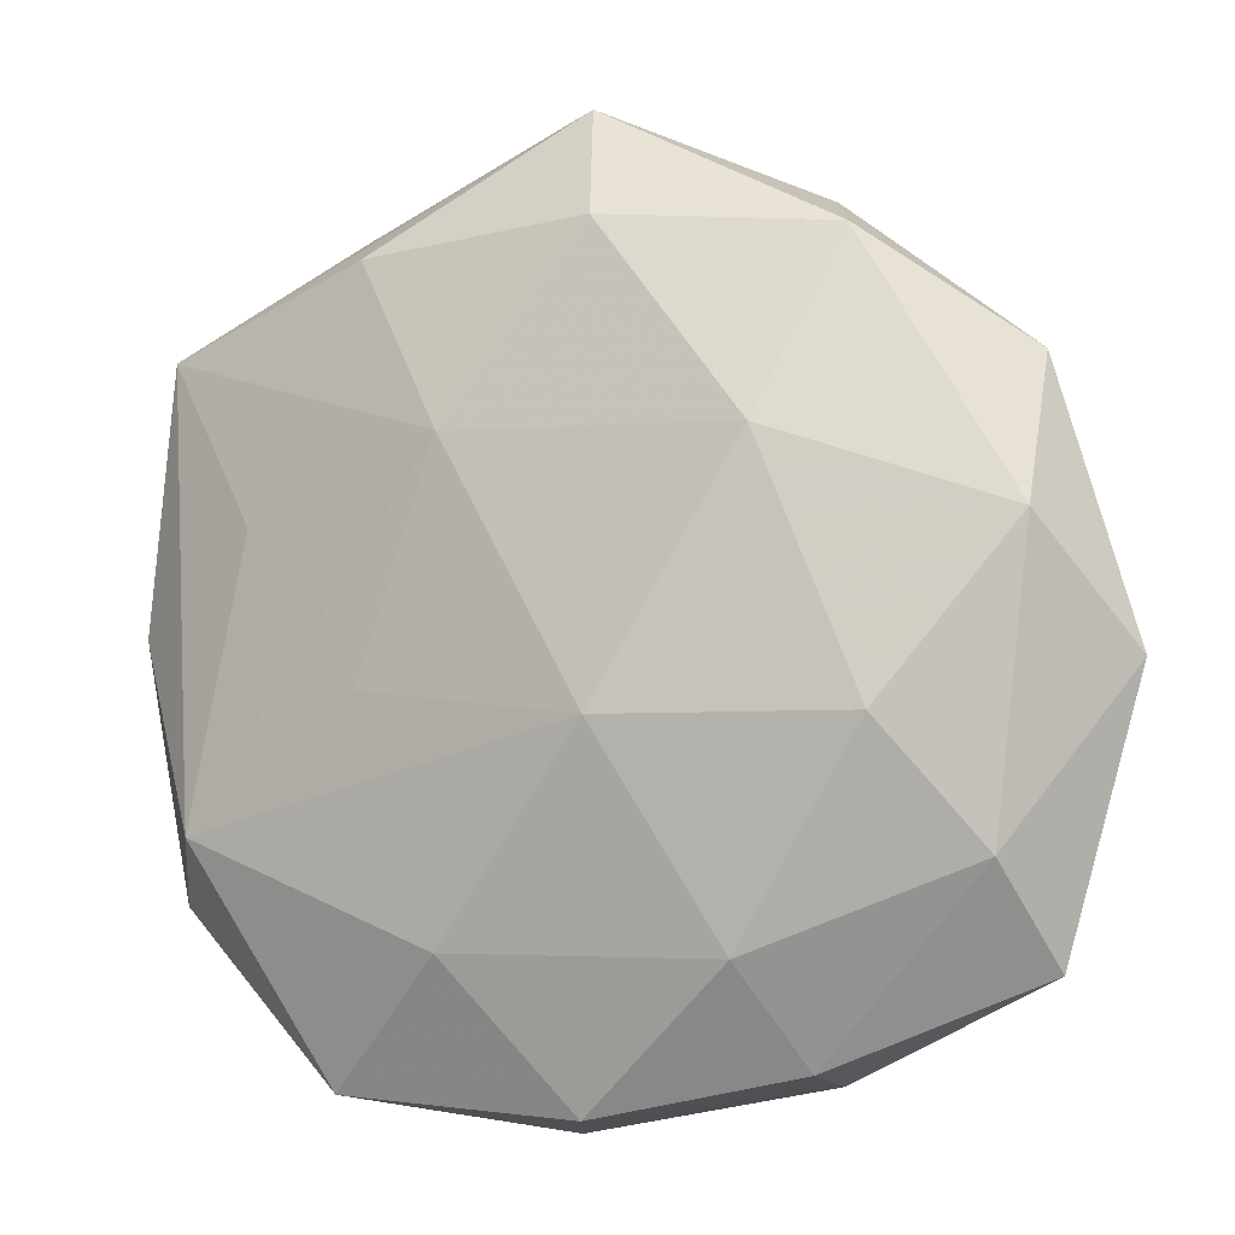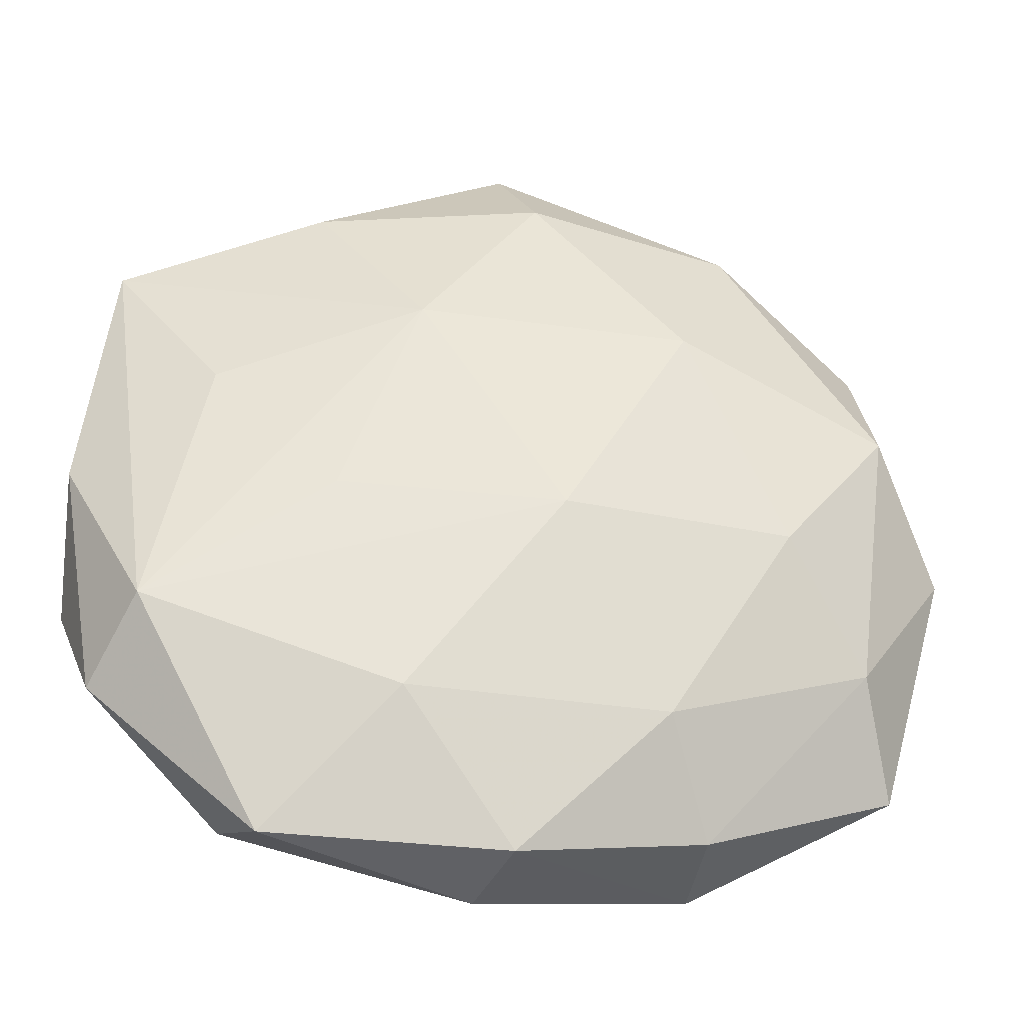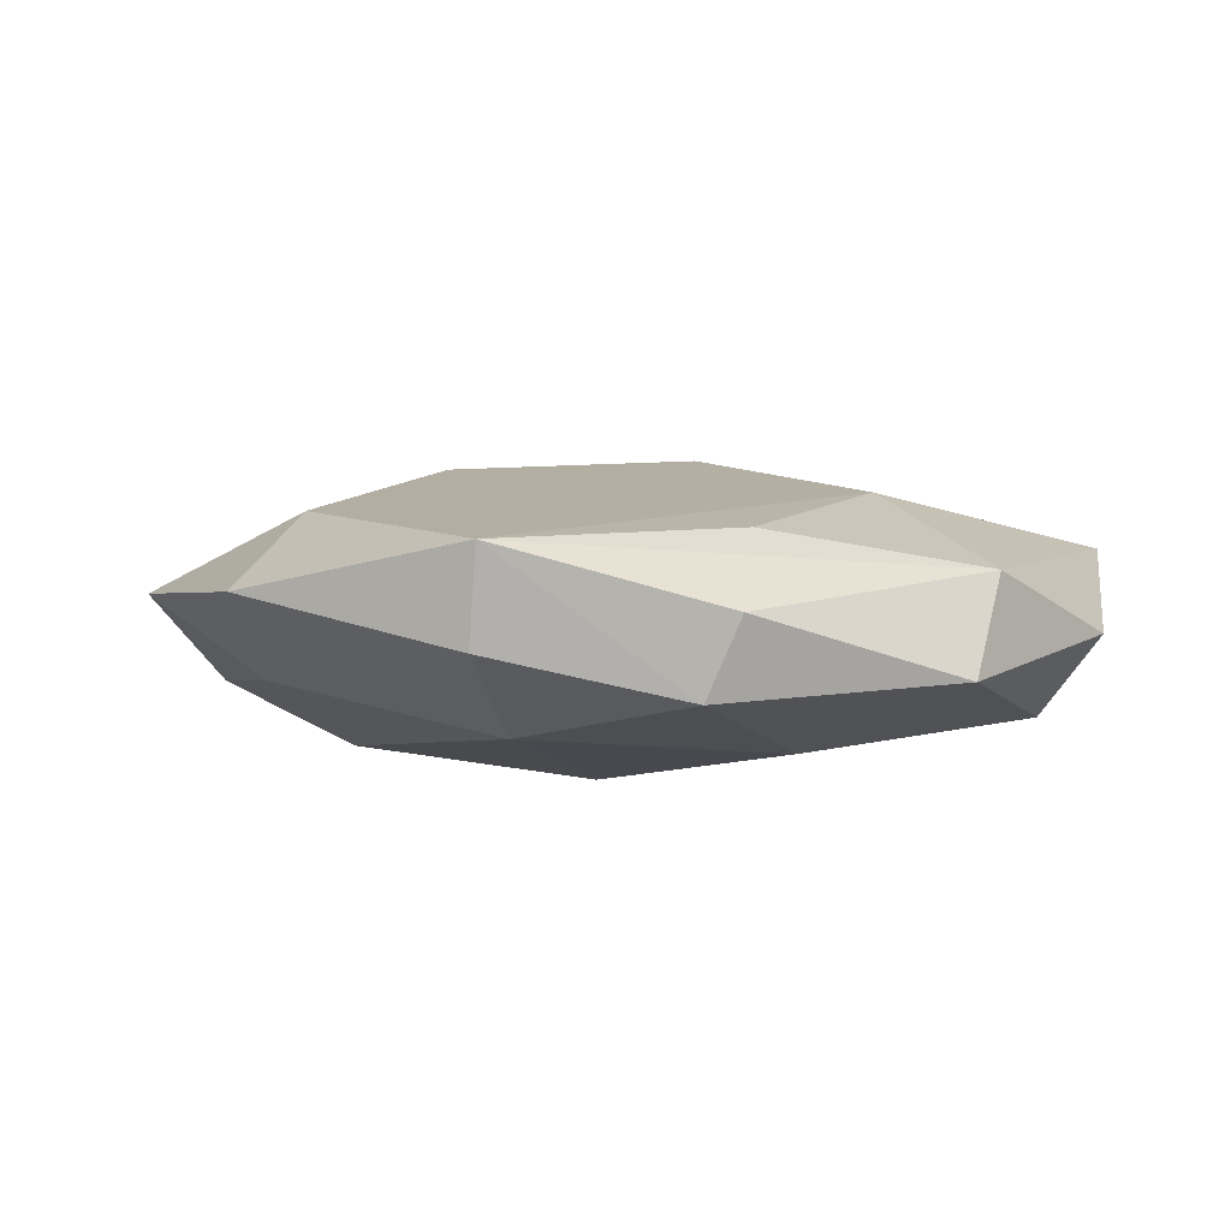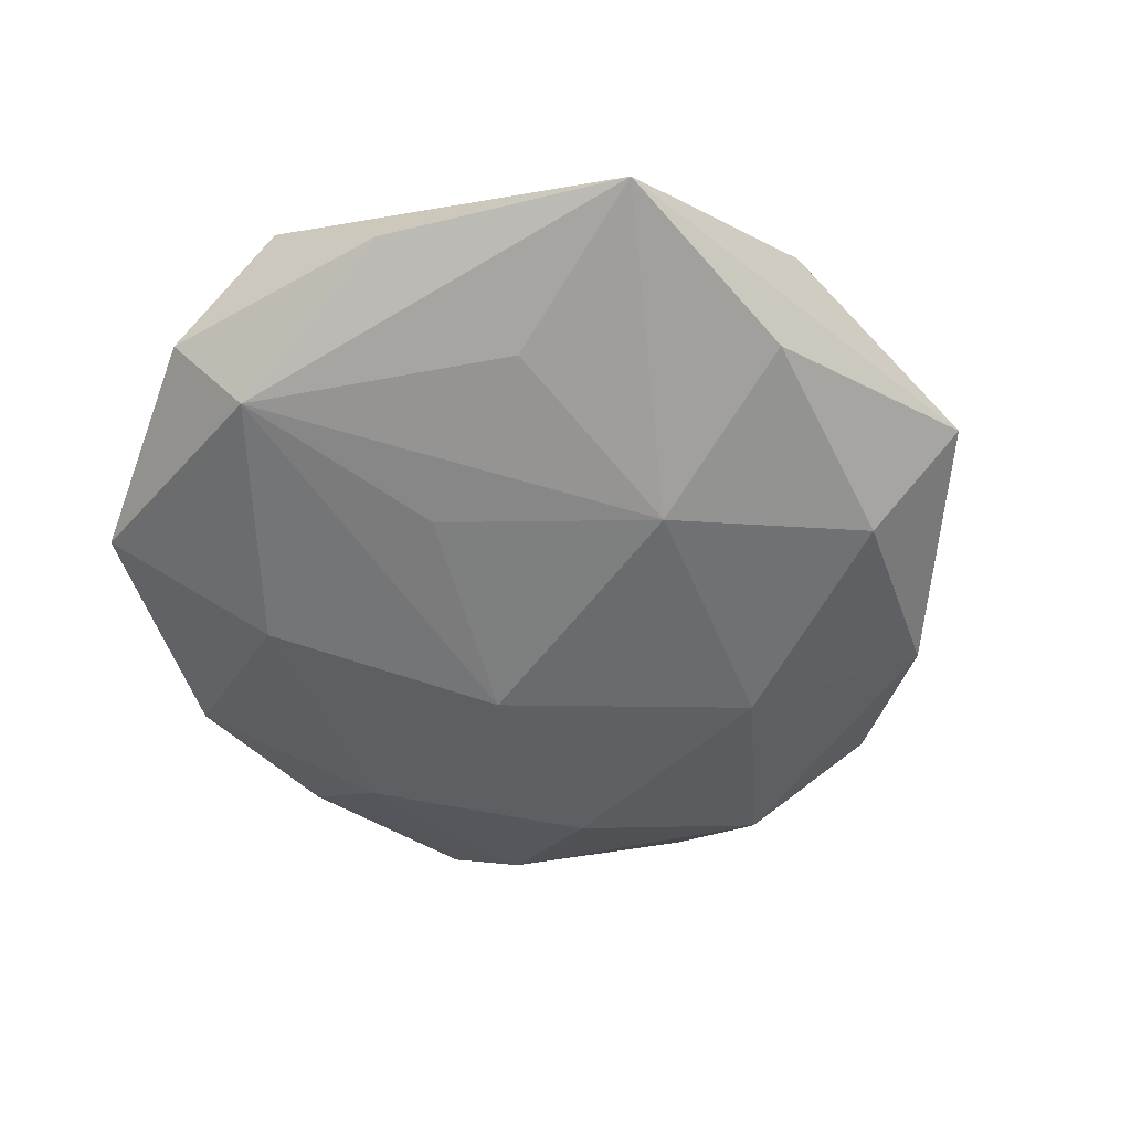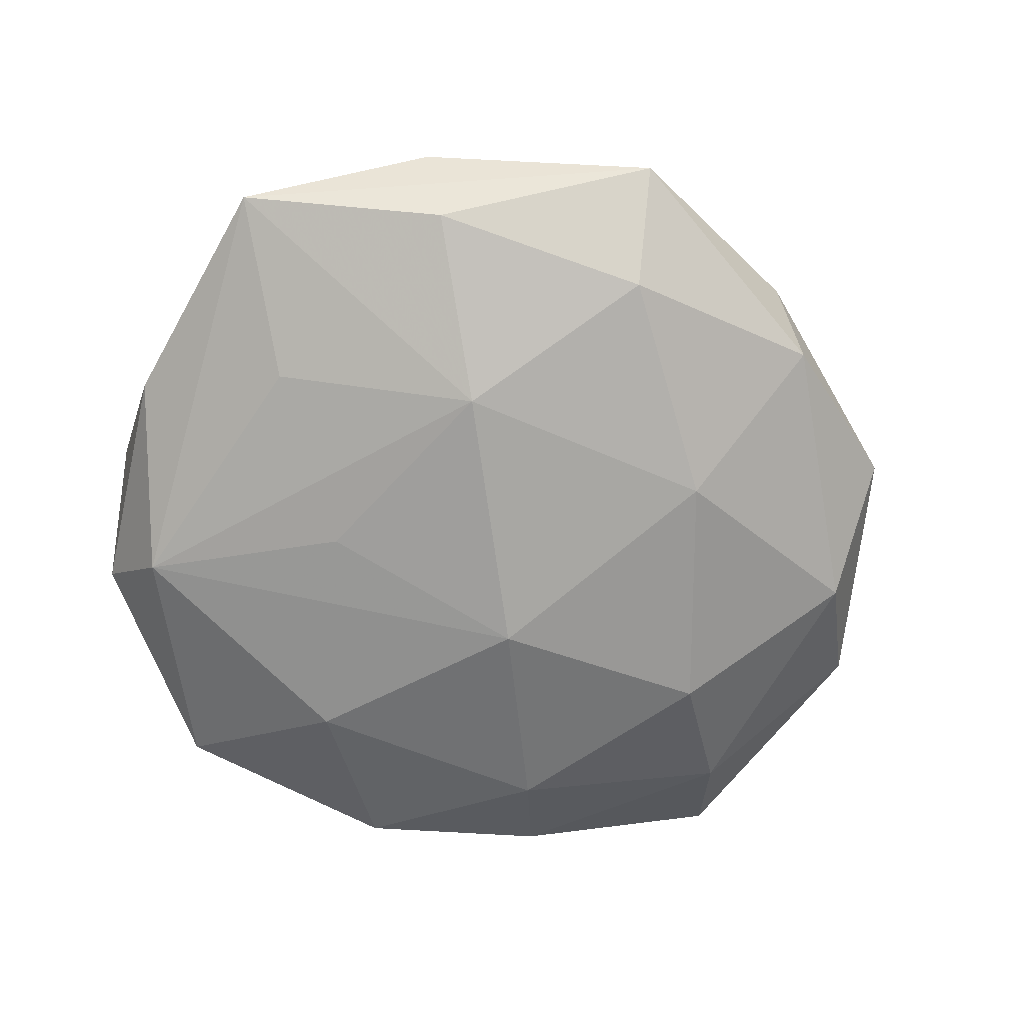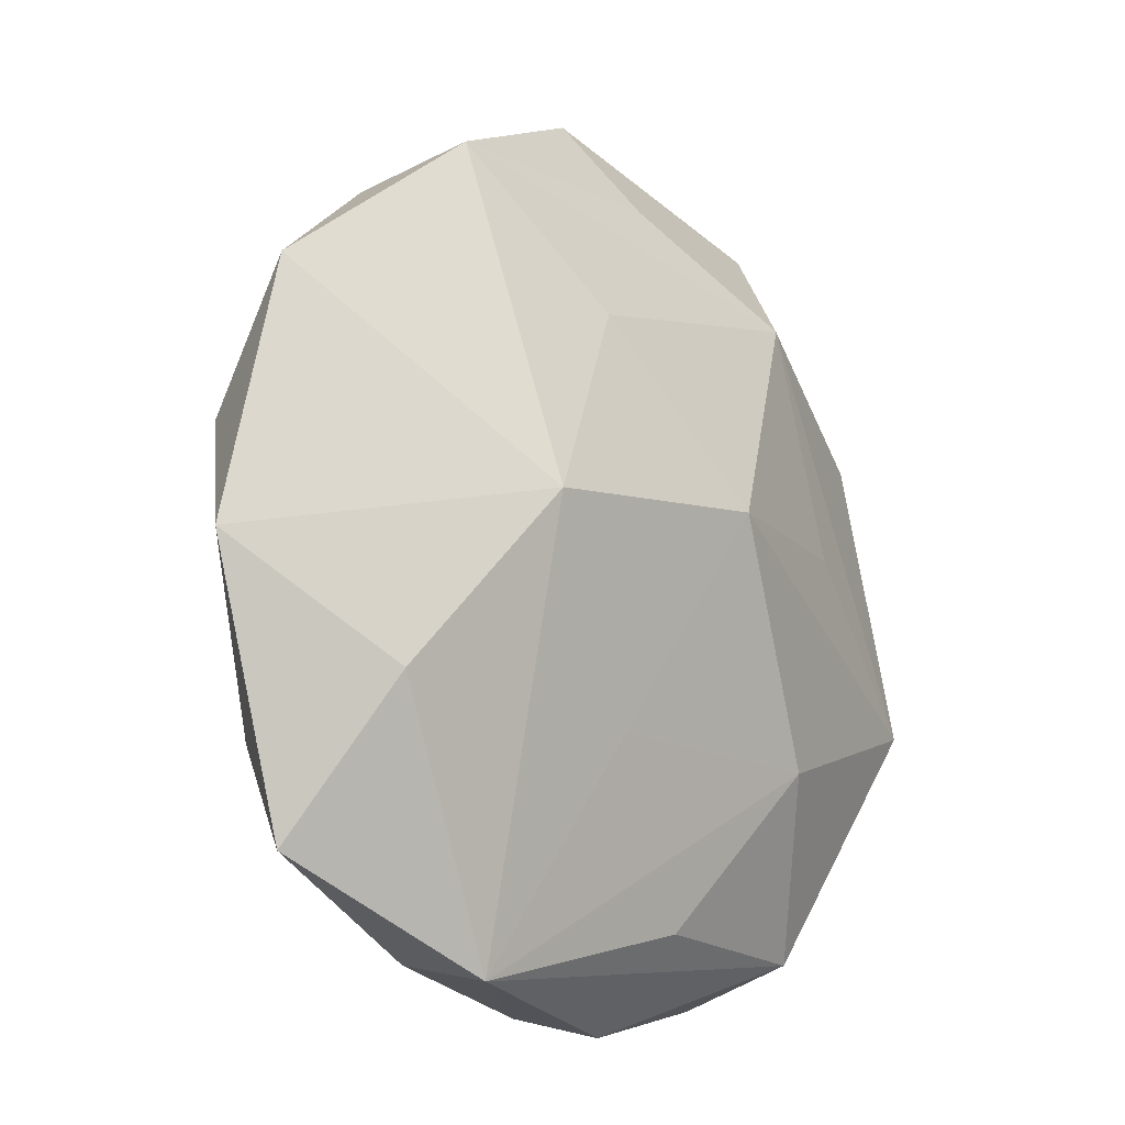
<metadata>
{"format":"obj","ext":"obj","renderer":"f3d","projection":"perspective","resolution":1024,"background":"white","views":[{"elev":-4.2,"azim":-157.7,"up":"+Y"},{"elev":-34.7,"azim":172.4,"up":"+Y"},{"elev":1.1,"azim":-9.1,"up":"+Z"},{"elev":-52.5,"azim":112.5,"up":"+Z"},{"elev":-69.0,"azim":157.5,"up":"+Z"},{"elev":-11.6,"azim":-48.8,"up":"+Y"}]}
</metadata>
<code>
v 0.02279 0.03422 0.01334
v -0.003988 0.04443 -0.01132
v 0.03243 0.006802 0.01309
v 0.04897 -0.02823 -0.001369
v 0.01129 0.0218 -0.01633
v -0.04086 -0.01555 0.01258
v 0.01222 -0.03238 -0.01438
v -0.001661 -0.04966 -0.007971
v -0.0197 -0.03258 -0.01241
v 0.0244 0.0423 -0.008031
v -0.007971 -0.01905 0.0144
v 0.02792 -0.0481 -0.005866
v -0.00643 -0.008075 -0.01899
v -0.05878 -0.002175 0.003089
v -0.03038 0.04274 -0.005708
v -0.02271 0.02122 -0.0151
v -0.03484 -0.007909 -0.01465
v -0.02559 0.04728 0.00603
v 0.05365 -0.01294 0.008418
v 0.03674 0.01315 -0.01052
v 0.02859 0.04676 0.003109
v -0.04964 0.01229 -0.007848
v 0.04368 -0.02044 -0.01132
v 0.002124 -0.05197 0.001616
v -0.04988 -0.03438 0.003618
v -0.04929 0.02941 0.001686
v 0.02386 -0.02065 0.01483
v -0.0003055 0.05805 -0.001549
v -0.02268 0.005791 0.01816
v 0.04589 0.02138 0.006372
v -0.009217 0.02922 0.01328
v -0.02531 -0.04466 -0.002719
v 0.0502 0.03312 -0.003259
v -0.04546 -0.02225 -0.006336
v 0.008491 0.008037 0.01951
v 0.005476 -0.04038 0.01048
v -0.0248 -0.04673 0.0091
v 0.054 0.001786 -0.002509
v 0.003428 0.04595 0.007638
v 0.02105 -0.005052 -0.01517
v 0.03221 -0.04272 0.005932
f 14 22 34
f 16 22 15
f 17 16 13
f 22 16 17
f 17 34 22
f 13 16 5
f 5 40 13
f 21 1 30
f 30 1 19
f 35 19 3
f 3 1 35
f 19 1 3
f 31 29 35
f 35 1 31
f 27 19 35
f 9 17 13
f 34 17 9
f 6 29 14
f 6 37 29
f 20 5 33
f 21 30 33
f 33 19 38
f 33 30 19
f 21 33 28
f 29 31 18
f 18 28 15
f 18 31 1
f 11 27 35
f 37 27 11
f 35 29 11
f 29 37 11
f 19 27 41
f 34 9 32
f 7 9 13
f 25 6 14
f 37 6 25
f 14 34 25
f 34 32 25
f 25 32 37
f 2 5 16
f 2 16 15
f 15 28 2
f 29 18 26
f 14 29 26
f 26 18 15
f 26 22 14
f 15 22 26
f 39 18 1
f 28 18 39
f 39 1 21
f 21 28 39
f 36 27 37
f 37 41 36
f 36 41 27
f 13 40 23
f 23 7 13
f 23 33 38
f 20 33 23
f 23 5 20
f 40 5 23
f 7 23 12
f 10 28 33
f 10 2 28
f 10 33 5
f 5 2 10
f 24 41 37
f 24 12 41
f 4 12 23
f 38 19 4
f 4 23 38
f 19 41 4
f 41 12 4
f 12 24 8
f 8 32 9
f 37 32 8
f 8 24 37
f 9 7 8
f 7 12 8

</code>
